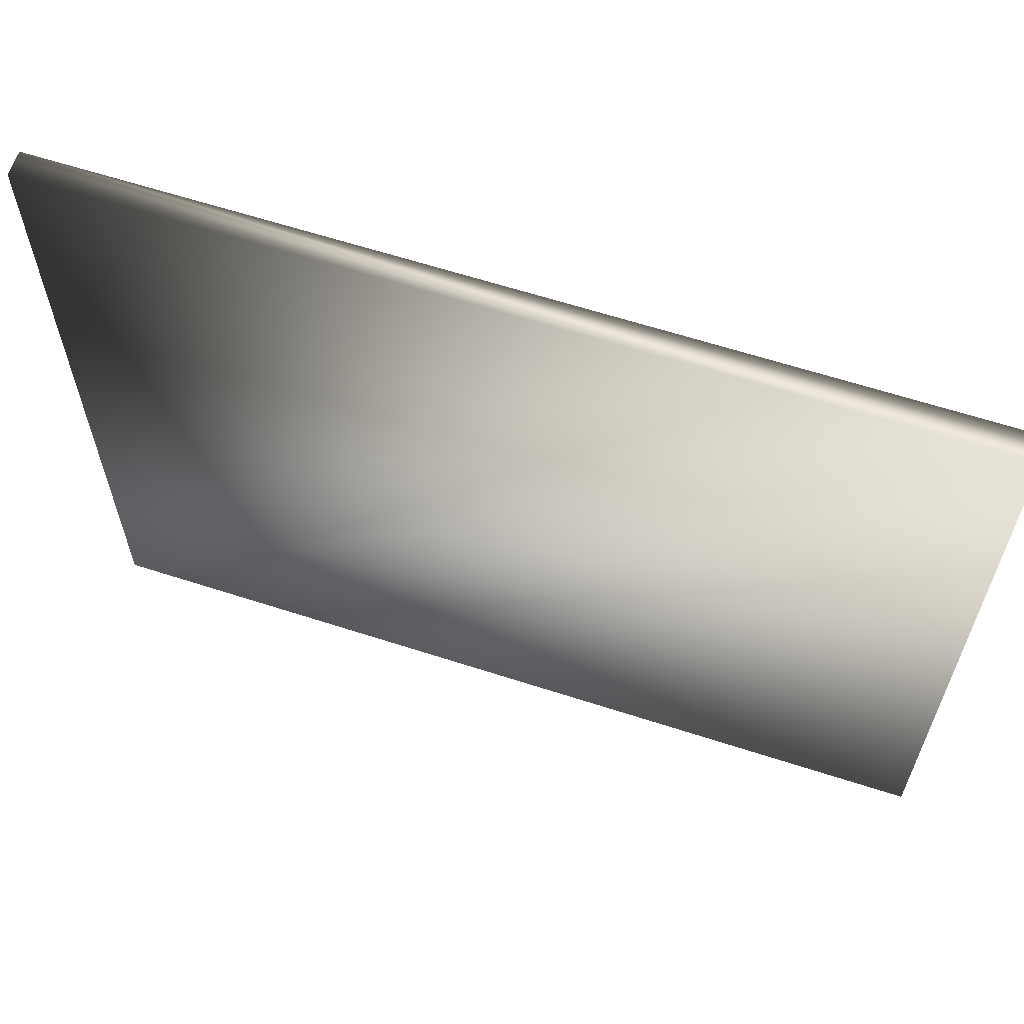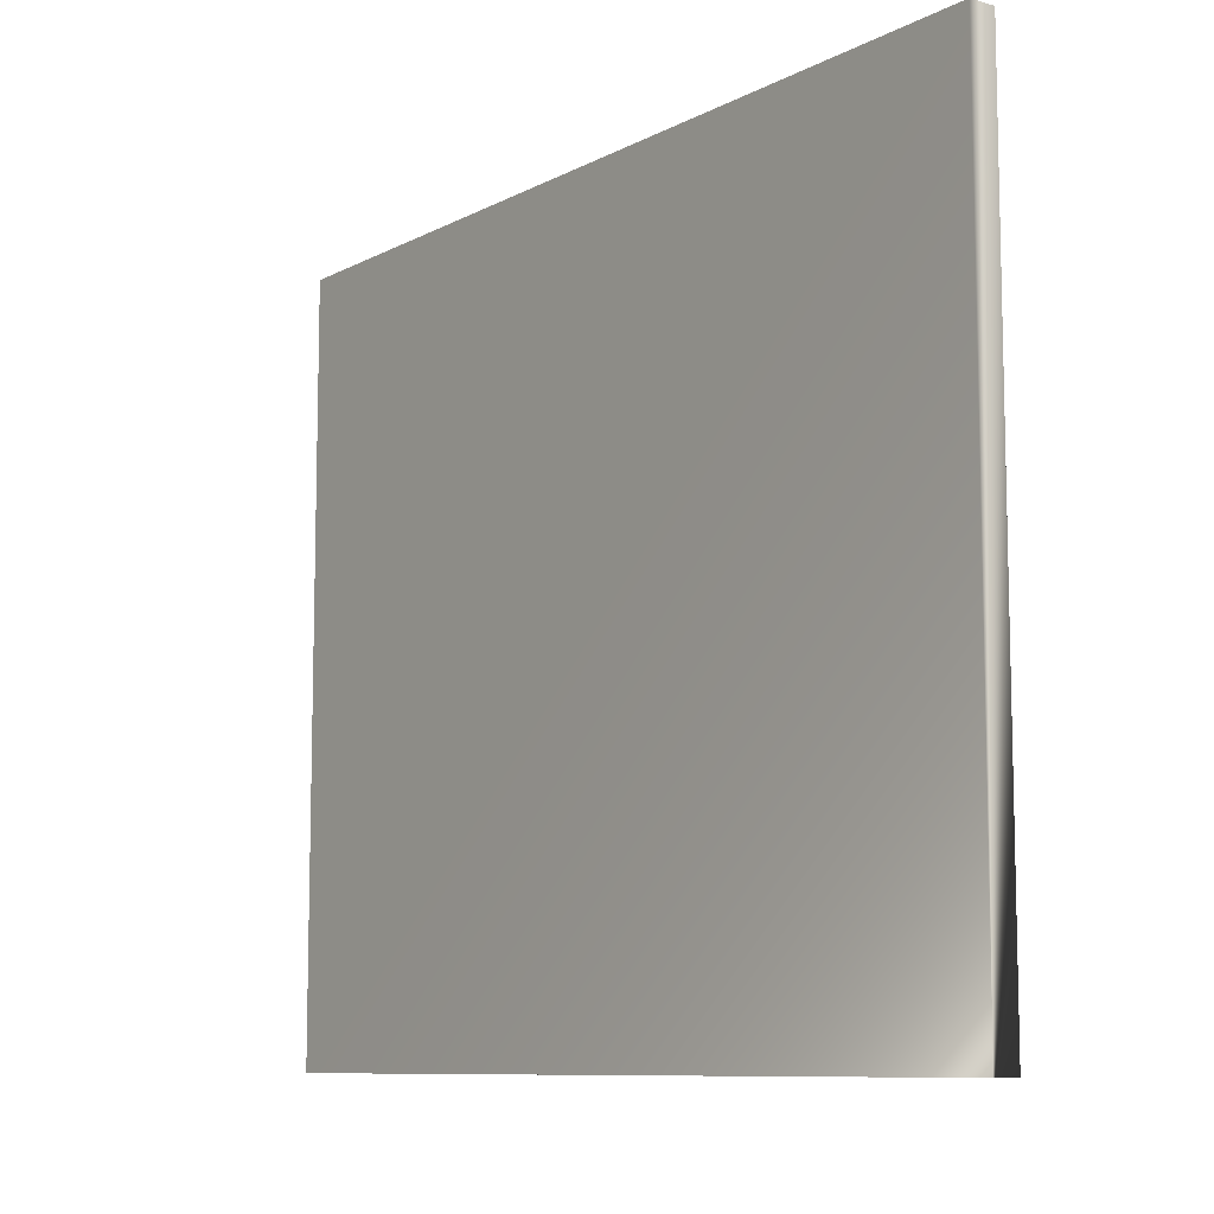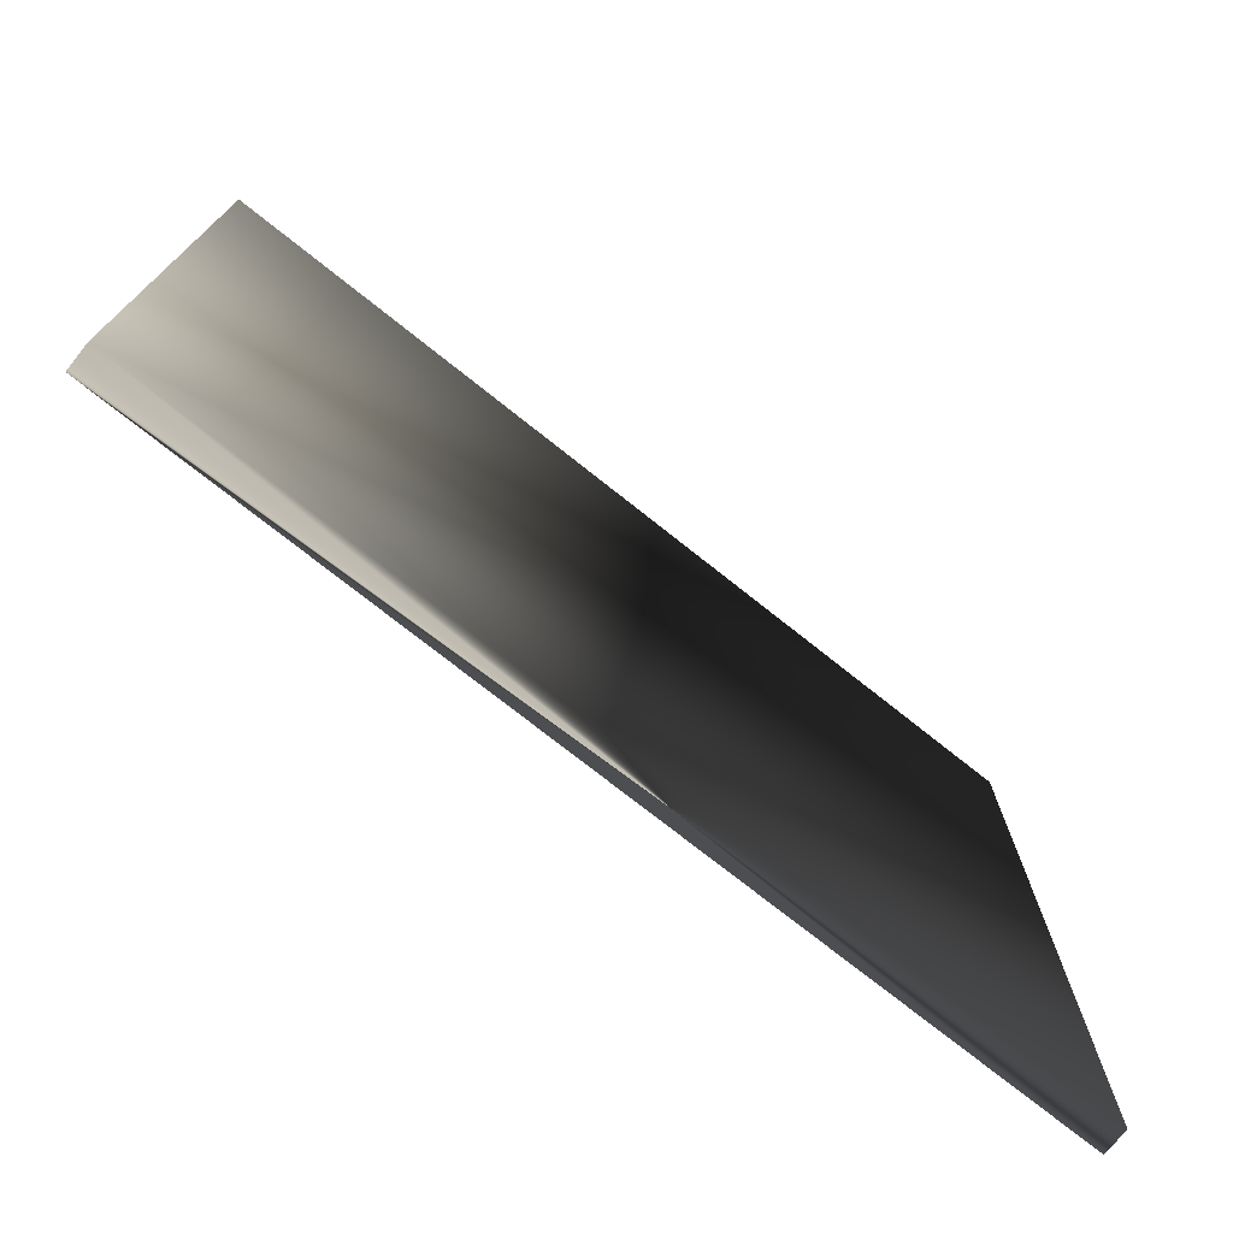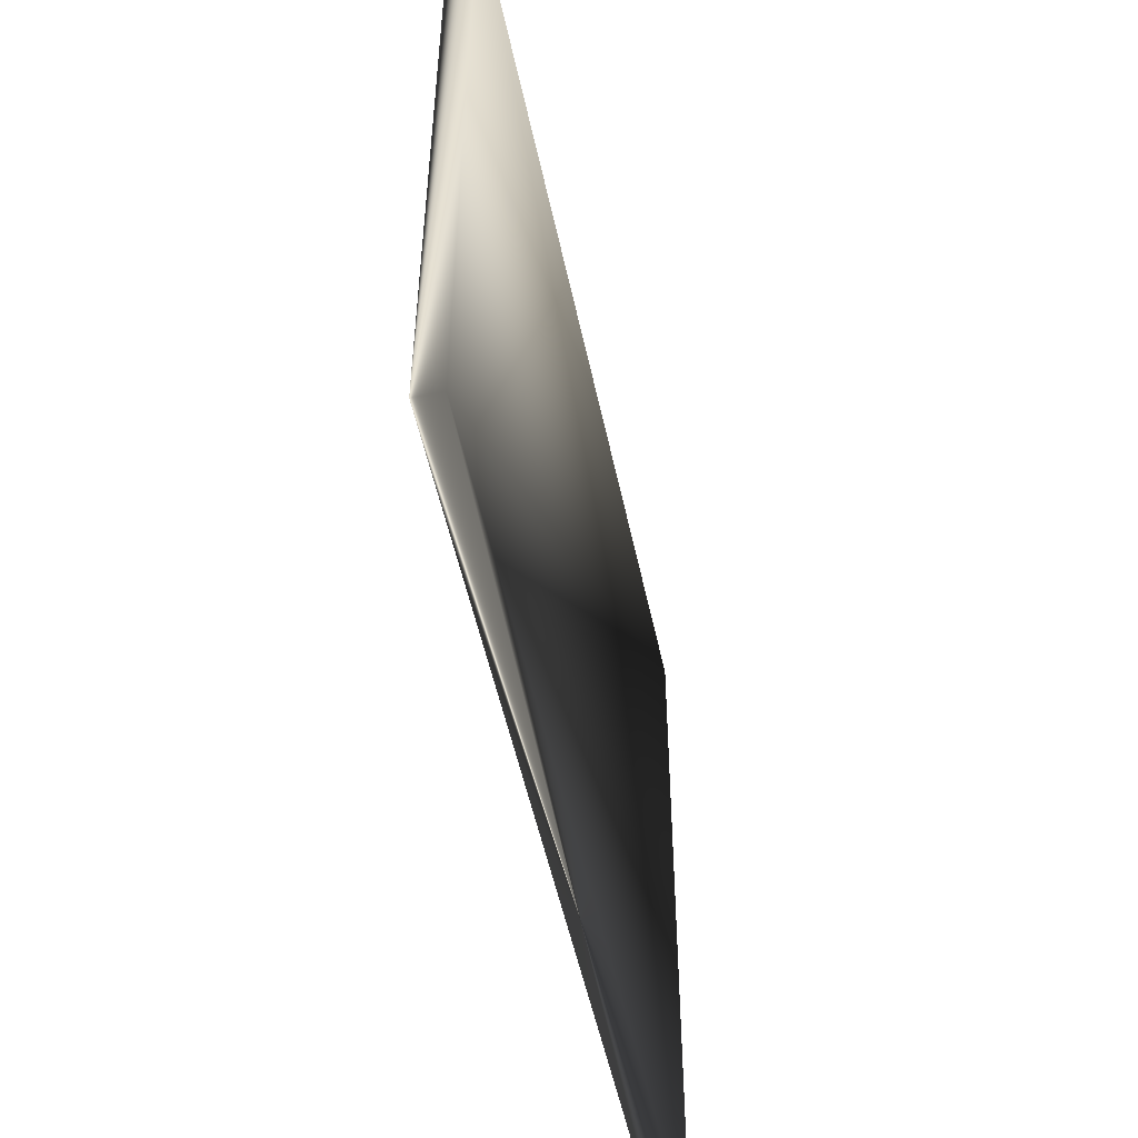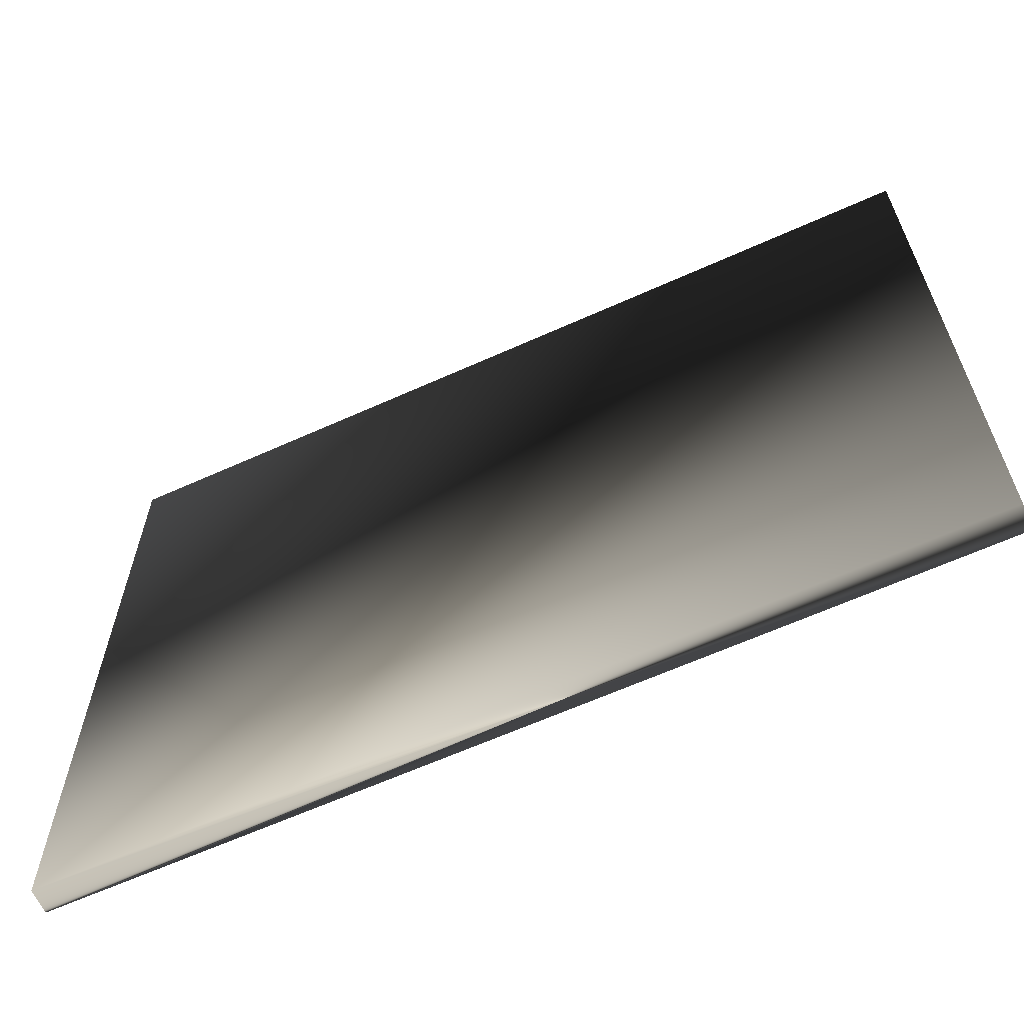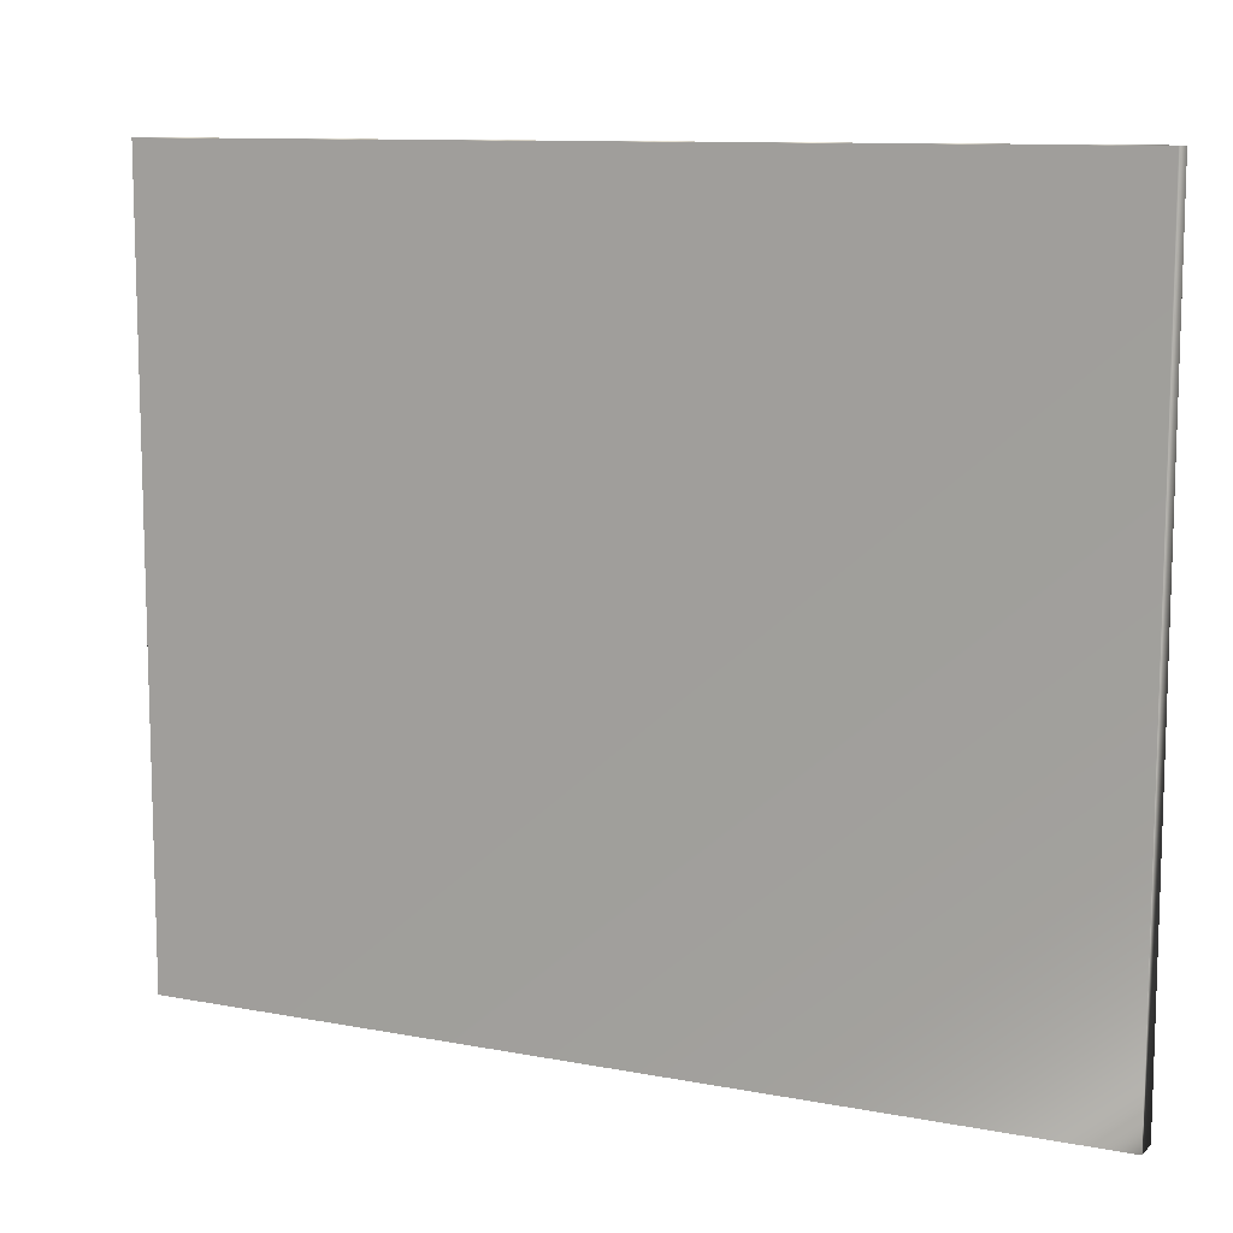
<metadata>
{"format":"obj","ext":"obj","renderer":"f3d","projection":"perspective","resolution":1024,"background":"white","views":[{"elev":62.6,"azim":-161.8,"up":"+Z"},{"elev":-9.3,"azim":53.4,"up":"+Z"},{"elev":-74.6,"azim":141.5,"up":"+Z"},{"elev":-52.1,"azim":101.9,"up":"+Z"},{"elev":-63.3,"azim":-155.5,"up":"+Z"},{"elev":10.5,"azim":25.6,"up":"+Z"}]}
</metadata>
<code>
v -0 0.005 -0
v 0.356 0.005 -0
v 0.356 -0.005 0.3
v -0 -0.005 0.3
v -0 -0.005 -0
v 0.356 0.005 0.3
v 0.356 -0.005 -0
v -0 0.005 0.3
f 5 4 1
f 4 8 1
f 2 5 1
f 8 2 1
f 6 7 2
f 7 5 2
f 8 6 2
f 3 4 5
f 7 3 5
f 6 3 7
f 4 3 8
f 3 6 8

</code>
